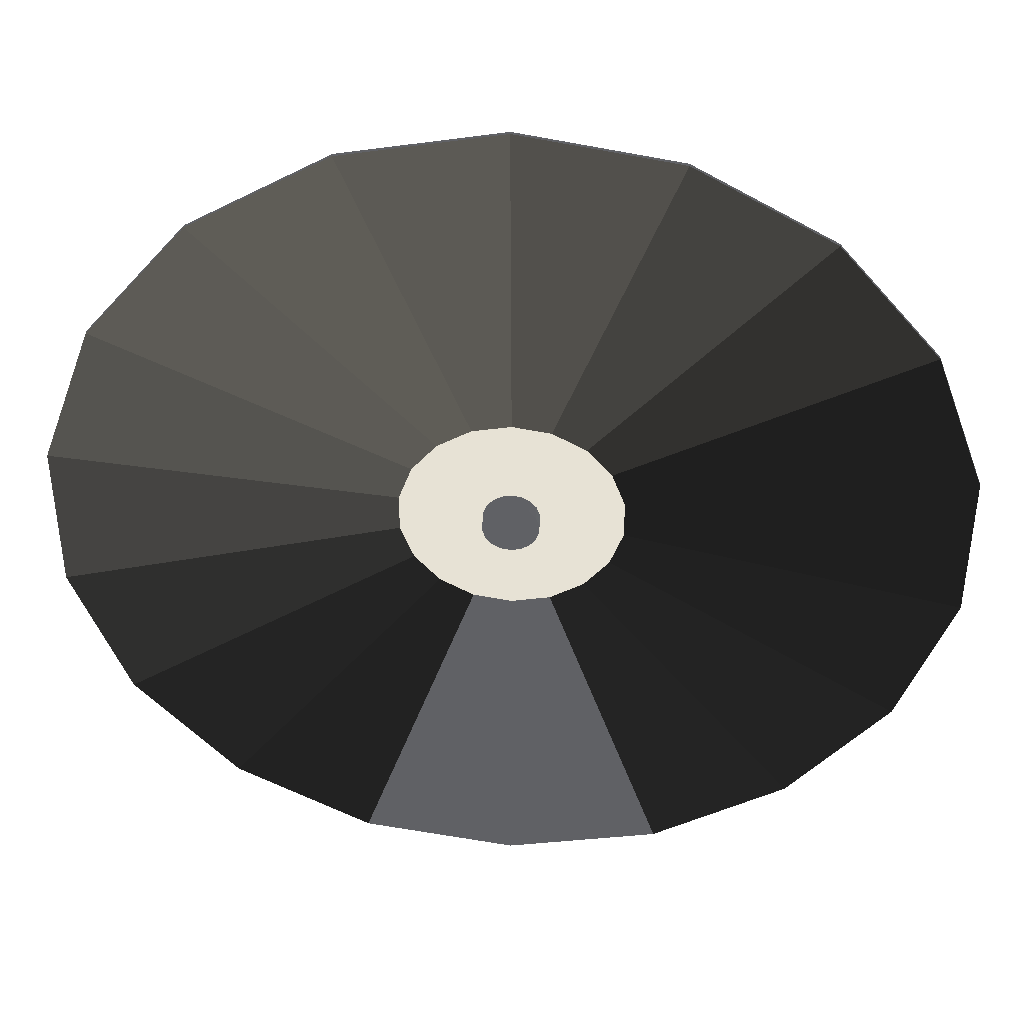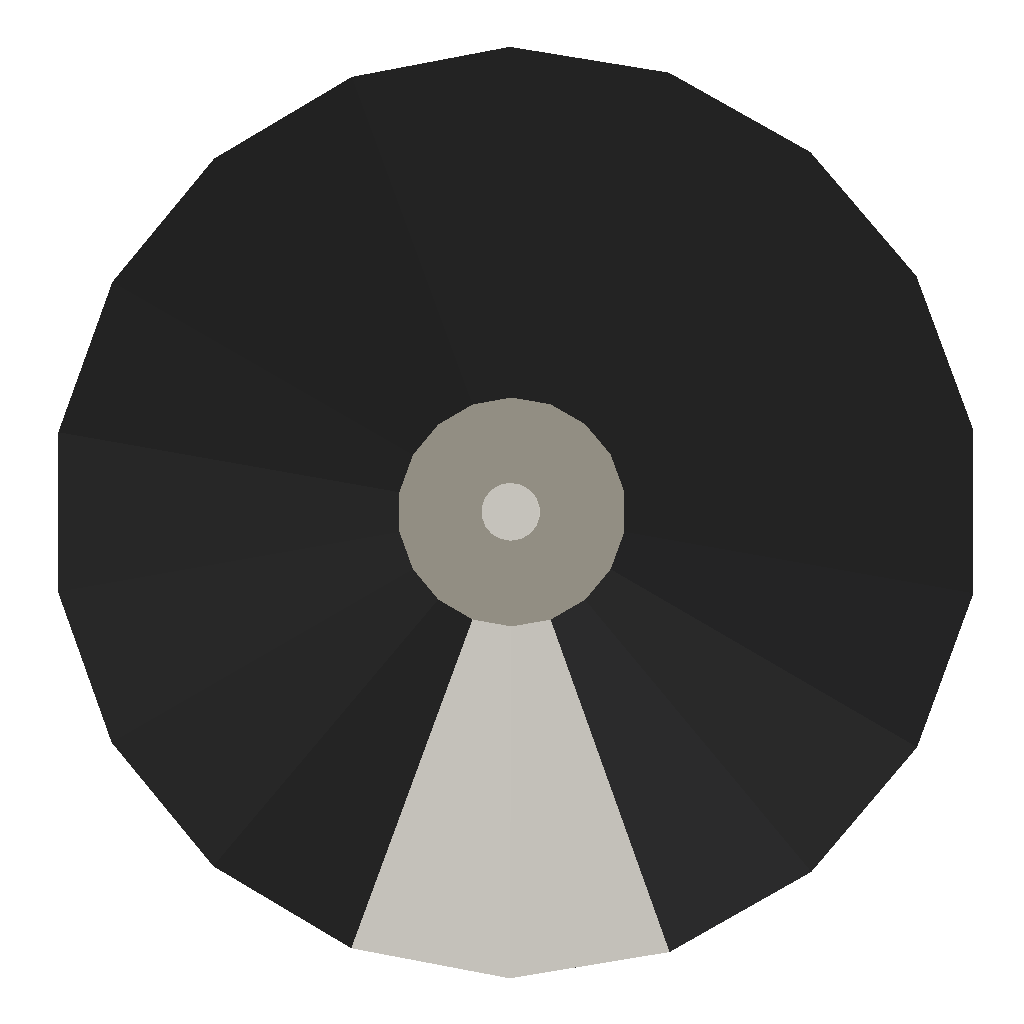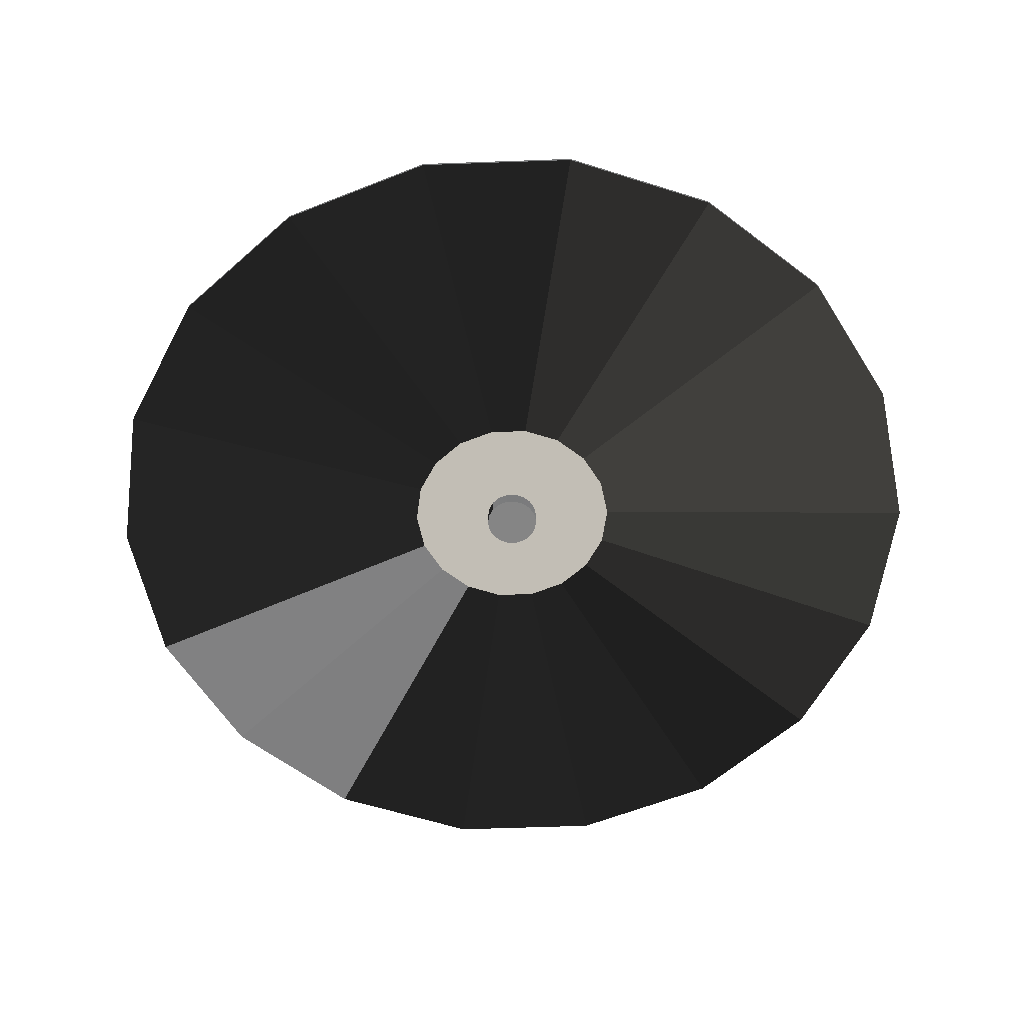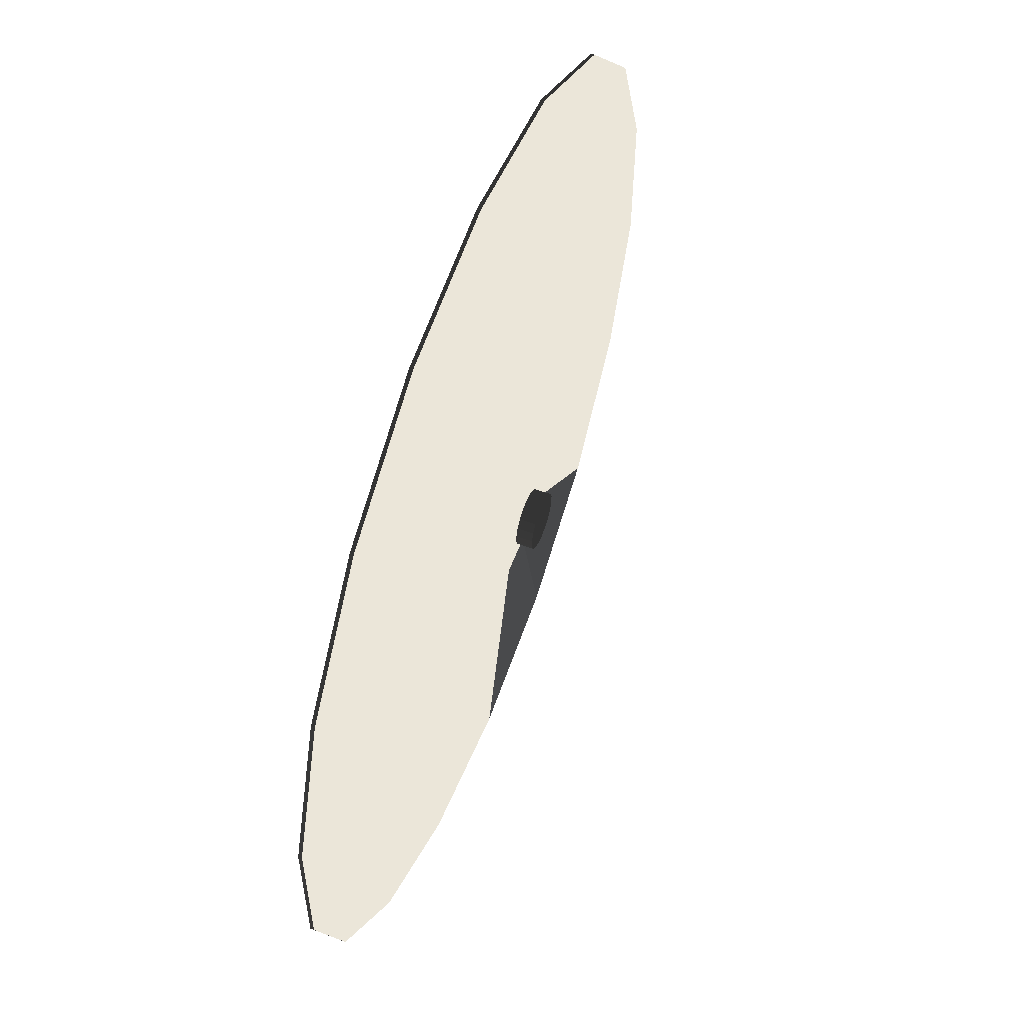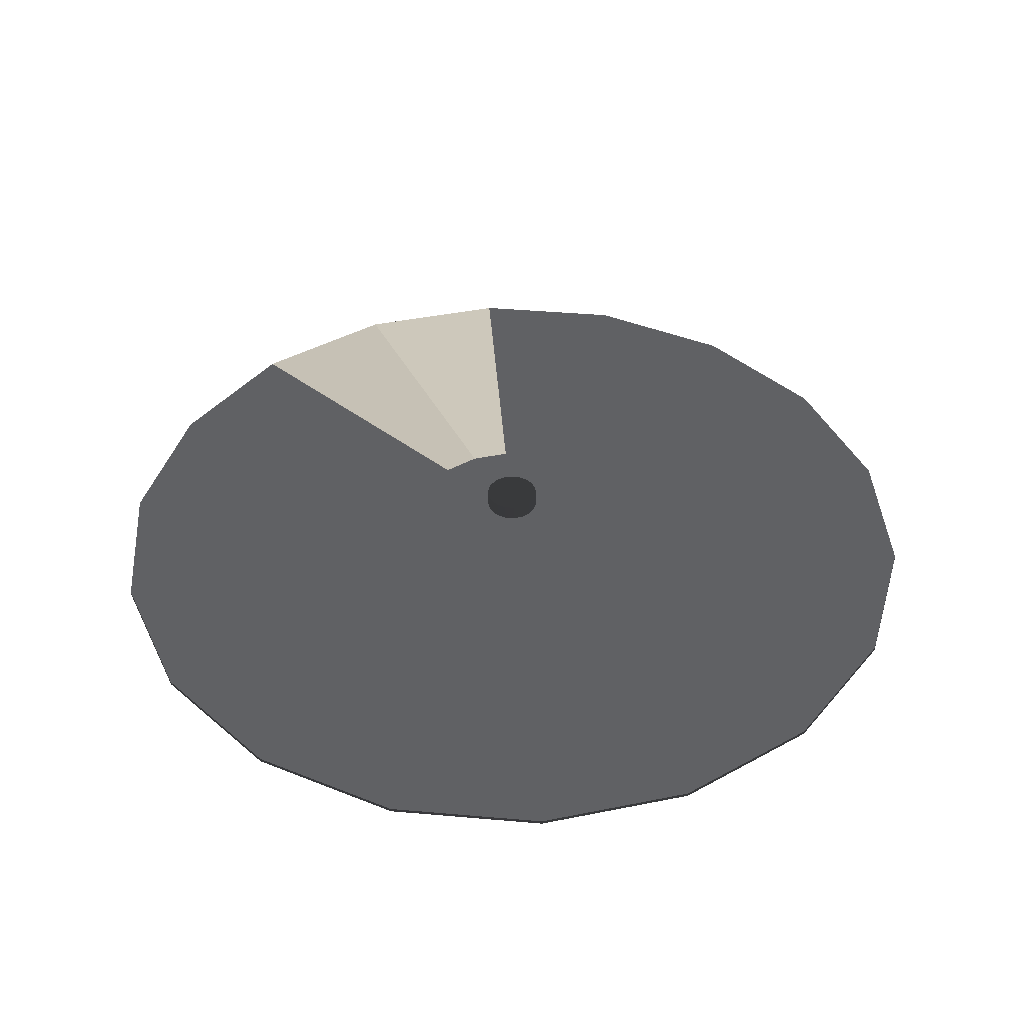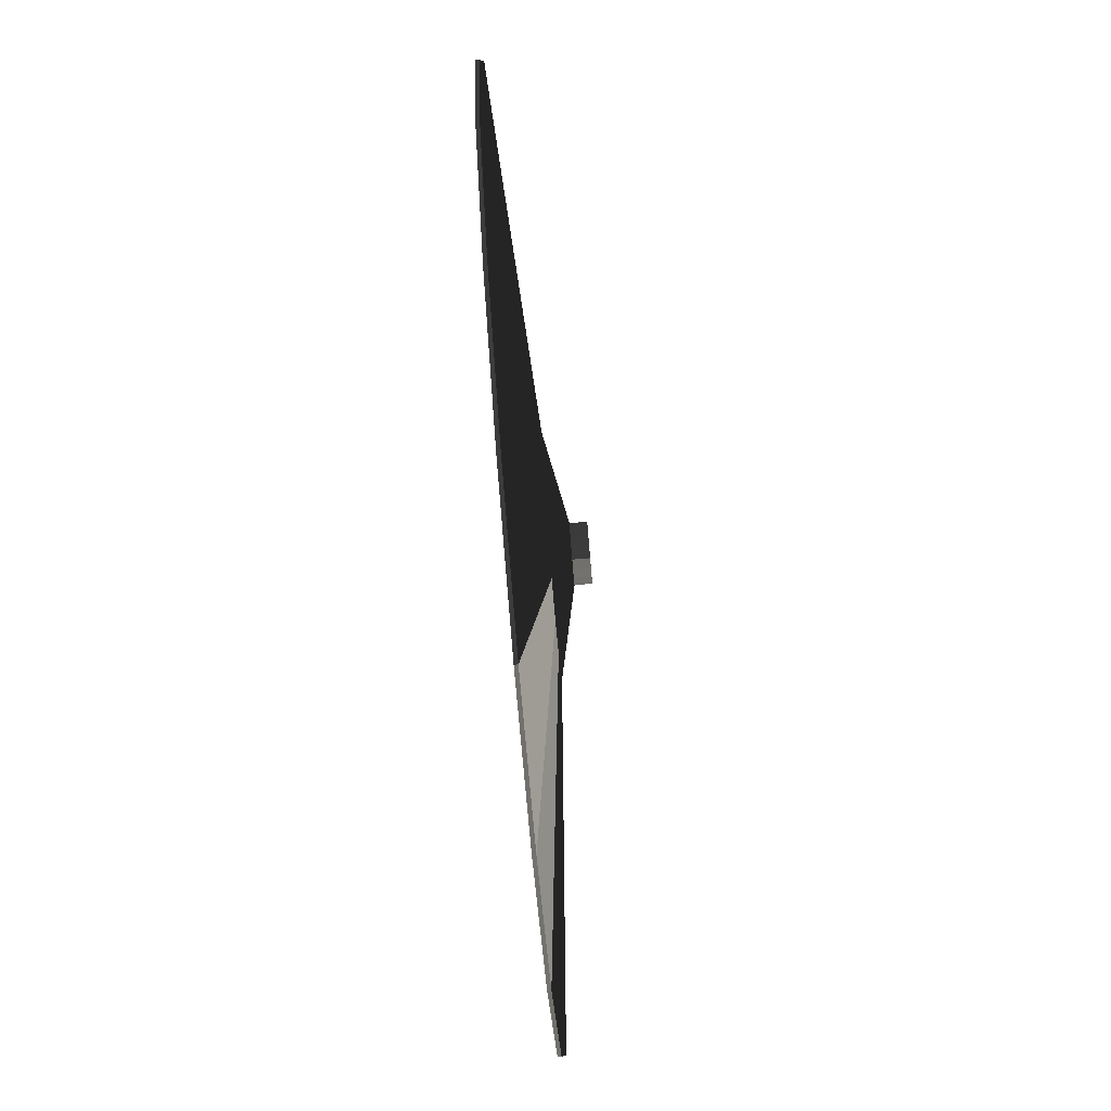
<metadata>
{"format":"obj","ext":"obj","renderer":"f3d","projection":"perspective","resolution":1024,"background":"white","views":[{"elev":40.5,"azim":2.9,"up":"+Z"},{"elev":-0.6,"azim":4.1,"up":"+Z"},{"elev":-60.4,"azim":-47.9,"up":"+Y"},{"elev":57.4,"azim":110.6,"up":"+Z"},{"elev":41.2,"azim":-3.9,"up":"+Y"},{"elev":-80.0,"azim":94.8,"up":"+Z"}]}
</metadata>
<code>
v  1.333e+06 -1.421e+06 7.466e+05
v  1.333e+06 -1.417e+06 7.466e+05
v  1.525e+06 -1.417e+06 7.128e+05
v  1.525e+06 -1.421e+06 7.128e+05
v  1.164e+06 -1.421e+06 8.44e+05
v  1.164e+06 -1.417e+06 8.44e+05
v  1.039e+06 -1.421e+06 9.933e+05
v  1.039e+06 -1.417e+06 9.933e+05
v  9.723e+05 -1.421e+06 1.176e+06
v  9.723e+05 -1.417e+06 1.176e+06
v  9.723e+05 -1.421e+06 1.371e+06
v  9.723e+05 -1.417e+06 1.371e+06
v  1.039e+06 -1.421e+06 1.554e+06
v  1.039e+06 -1.417e+06 1.554e+06
v  1.164e+06 -1.421e+06 1.704e+06
v  1.164e+06 -1.417e+06 1.704e+06
v  1.333e+06 -1.421e+06 1.801e+06
v  1.333e+06 -1.417e+06 1.801e+06
v  1.525e+06 -1.421e+06 1.835e+06
v  1.525e+06 -1.417e+06 1.835e+06
v  1.717e+06 -1.421e+06 1.801e+06
v  1.717e+06 -1.417e+06 1.801e+06
v  1.885e+06 -1.421e+06 1.704e+06
v  1.885e+06 -1.417e+06 1.704e+06
v  2.011e+06 -1.421e+06 1.554e+06
v  2.011e+06 -1.417e+06 1.554e+06
v  2.077e+06 -1.421e+06 1.371e+06
v  2.077e+06 -1.417e+06 1.371e+06
v  2.077e+06 -1.421e+06 1.176e+06
v  2.077e+06 -1.417e+06 1.176e+06
v  2.011e+06 -1.421e+06 9.933e+05
v  2.011e+06 -1.417e+06 9.933e+05
v  1.885e+06 -1.421e+06 8.44e+05
v  1.885e+06 -1.417e+06 8.44e+05
v  1.717e+06 -1.421e+06 7.466e+05
v  1.717e+06 -1.417e+06 7.466e+05
v  1.547e+06 -1.413e+06 1.247e+06
v  1.555e+06 -1.413e+06 1.256e+06
v  1.559e+06 -1.413e+06 1.268e+06
v  1.525e+06 -1.413e+06 1.239e+06
v  1.559e+06 -1.413e+06 1.28e+06
v  1.555e+06 -1.413e+06 1.291e+06
v  1.537e+06 -1.413e+06 1.307e+06
v  1.547e+06 -1.413e+06 1.301e+06
v  1.525e+06 -1.413e+06 1.309e+06
v  1.513e+06 -1.413e+06 1.307e+06
v  1.495e+06 -1.413e+06 1.291e+06
v  1.502e+06 -1.413e+06 1.301e+06
v  1.49e+06 -1.413e+06 1.28e+06
v  1.49e+06 -1.413e+06 1.268e+06
v  1.502e+06 -1.413e+06 1.247e+06
v  1.495e+06 -1.413e+06 1.256e+06
v  1.513e+06 -1.413e+06 1.241e+06
v  1.537e+06 -1.413e+06 1.241e+06
v  1.513e+06 -1.344e+06 1.241e+06
v  1.502e+06 -1.344e+06 1.247e+06
v  1.495e+06 -1.344e+06 1.256e+06
v  1.537e+06 -1.344e+06 1.241e+06
v  1.49e+06 -1.344e+06 1.268e+06
v  1.49e+06 -1.344e+06 1.28e+06
v  1.502e+06 -1.344e+06 1.301e+06
v  1.495e+06 -1.344e+06 1.291e+06
v  1.513e+06 -1.344e+06 1.307e+06
v  1.525e+06 -1.344e+06 1.309e+06
v  1.547e+06 -1.344e+06 1.301e+06
v  1.537e+06 -1.344e+06 1.307e+06
v  1.555e+06 -1.344e+06 1.291e+06
v  1.559e+06 -1.344e+06 1.28e+06
v  1.555e+06 -1.344e+06 1.256e+06
v  1.559e+06 -1.344e+06 1.268e+06
v  1.547e+06 -1.344e+06 1.247e+06
v  1.525e+06 -1.344e+06 1.239e+06
v  1.525e+06 -1.391e+06 1.135e+06
v  1.477e+06 -1.391e+06 1.143e+06
v  1.572e+06 -1.391e+06 1.143e+06
v  1.614e+06 -1.391e+06 1.167e+06
v  1.645e+06 -1.391e+06 1.204e+06
v  1.662e+06 -1.391e+06 1.25e+06
v  1.662e+06 -1.391e+06 1.298e+06
v  1.645e+06 -1.391e+06 1.343e+06
v  1.614e+06 -1.391e+06 1.38e+06
v  1.572e+06 -1.391e+06 1.405e+06
v  1.525e+06 -1.391e+06 1.413e+06
v  1.477e+06 -1.391e+06 1.405e+06
v  1.435e+06 -1.391e+06 1.38e+06
v  1.404e+06 -1.391e+06 1.343e+06
v  1.388e+06 -1.391e+06 1.298e+06
v  1.388e+06 -1.391e+06 1.25e+06
v  1.404e+06 -1.391e+06 1.204e+06
v  1.435e+06 -1.391e+06 1.167e+06
v  1.477e+06 -1.386e+06 1.143e+06
v  1.525e+06 -1.386e+06 1.135e+06
v  1.435e+06 -1.386e+06 1.167e+06
v  1.404e+06 -1.386e+06 1.204e+06
v  1.388e+06 -1.386e+06 1.25e+06
v  1.388e+06 -1.386e+06 1.298e+06
v  1.404e+06 -1.386e+06 1.343e+06
v  1.435e+06 -1.386e+06 1.38e+06
v  1.477e+06 -1.386e+06 1.405e+06
v  1.525e+06 -1.386e+06 1.413e+06
v  1.572e+06 -1.386e+06 1.405e+06
v  1.614e+06 -1.386e+06 1.38e+06
v  1.645e+06 -1.386e+06 1.343e+06
v  1.662e+06 -1.386e+06 1.298e+06
v  1.662e+06 -1.386e+06 1.25e+06
v  1.645e+06 -1.386e+06 1.204e+06
v  1.614e+06 -1.386e+06 1.167e+06
v  1.572e+06 -1.386e+06 1.143e+06
v  1.525e+06 -1.393e+06 1.239e+06
v  1.513e+06 -1.393e+06 1.241e+06
v  1.537e+06 -1.393e+06 1.241e+06
v  1.547e+06 -1.393e+06 1.247e+06
v  1.555e+06 -1.393e+06 1.256e+06
v  1.559e+06 -1.393e+06 1.268e+06
v  1.559e+06 -1.393e+06 1.28e+06
v  1.555e+06 -1.393e+06 1.291e+06
v  1.547e+06 -1.393e+06 1.301e+06
v  1.537e+06 -1.393e+06 1.307e+06
v  1.525e+06 -1.393e+06 1.309e+06
v  1.513e+06 -1.393e+06 1.307e+06
v  1.502e+06 -1.393e+06 1.301e+06
v  1.495e+06 -1.393e+06 1.291e+06
v  1.49e+06 -1.393e+06 1.28e+06
v  1.49e+06 -1.393e+06 1.268e+06
v  1.495e+06 -1.393e+06 1.256e+06
v  1.502e+06 -1.393e+06 1.247e+06
v  1.513e+06 -1.364e+06 1.241e+06
v  1.525e+06 -1.364e+06 1.239e+06
v  1.502e+06 -1.364e+06 1.247e+06
v  1.495e+06 -1.364e+06 1.256e+06
v  1.49e+06 -1.364e+06 1.268e+06
v  1.49e+06 -1.364e+06 1.28e+06
v  1.495e+06 -1.364e+06 1.291e+06
v  1.502e+06 -1.364e+06 1.301e+06
v  1.513e+06 -1.364e+06 1.307e+06
v  1.525e+06 -1.364e+06 1.309e+06
v  1.537e+06 -1.364e+06 1.307e+06
v  1.547e+06 -1.364e+06 1.301e+06
v  1.555e+06 -1.364e+06 1.291e+06
v  1.559e+06 -1.364e+06 1.28e+06
v  1.559e+06 -1.364e+06 1.268e+06
v  1.555e+06 -1.364e+06 1.256e+06
v  1.547e+06 -1.364e+06 1.247e+06
v  1.537e+06 -1.364e+06 1.241e+06
g Cylinder001
f -144 -143 -142 -141
f -140 -139 -143 -144
f -138 -137 -139 -140
f -136 -135 -137 -138
f -134 -133 -135 -136
f -132 -131 -133 -134
f -130 -129 -131 -132
f -128 -127 -129 -130
f -126 -125 -127 -128
f -124 -123 -125 -126
f -122 -121 -123 -124
f -120 -119 -121 -122
f -118 -117 -119 -120
f -116 -115 -117 -118
f -114 -113 -115 -116
f -112 -111 -113 -114
f -110 -109 -111 -112
f -141 -142 -109 -110
f -108 -107 -106 -105
f -106 -104 -103 -102
f -103 -101 -102
f -102 -100 -99 -98
f -99 -97 -98
f -98 -96 -95 -94
f -95 -93 -94
f -98 -94 -106 -102
f -94 -92 -105 -106
f -91 -108 -105
f -90 -89 -88 -87
f -88 -86 -85 -84
f -85 -83 -84
f -84 -82 -81 -80
f -81 -79 -80
f -80 -78 -77 -76
f -77 -75 -76
f -80 -76 -88 -84
f -76 -74 -87 -88
f -73 -90 -87
f -141 -72 -71 -144
f -110 -70 -72 -141
f -112 -69 -70 -110
f -114 -68 -69 -112
f -116 -67 -68 -114
f -118 -66 -67 -116
f -120 -65 -66 -118
f -122 -64 -65 -120
f -124 -63 -64 -122
f -126 -62 -63 -124
f -128 -61 -62 -126
f -130 -60 -61 -128
f -132 -59 -60 -130
f -134 -58 -59 -132
f -136 -57 -58 -134
f -138 -56 -57 -136
f -140 -55 -56 -138
f -144 -71 -55 -140
f -143 -54 -53 -142
f -139 -52 -54 -143
f -137 -51 -52 -139
f -135 -50 -51 -137
f -133 -49 -50 -135
f -131 -48 -49 -133
f -129 -47 -48 -131
f -127 -46 -47 -129
f -125 -45 -46 -127
f -123 -44 -45 -125
f -121 -43 -44 -123
f -119 -42 -43 -121
f -117 -41 -42 -119
f -115 -40 -41 -117
f -113 -39 -40 -115
f -111 -38 -39 -113
f -109 -37 -38 -111
f -142 -53 -37 -109
f -72 -36 -35 -71
f -70 -34 -36 -72
f -69 -33 -34 -70
f -68 -32 -33 -69
f -67 -31 -32 -68
f -66 -30 -31 -67
f -65 -29 -30 -66
f -64 -28 -29 -65
f -63 -27 -28 -64
f -62 -26 -27 -63
f -61 -25 -26 -62
f -60 -24 -25 -61
f -59 -23 -24 -60
f -58 -22 -23 -59
f -57 -21 -22 -58
f -56 -20 -21 -57
f -55 -19 -20 -56
f -71 -35 -19 -55
f -54 -18 -17 -53
f -52 -16 -18 -54
f -51 -15 -16 -52
f -50 -14 -15 -51
f -49 -13 -14 -50
f -48 -12 -13 -49
f -47 -11 -12 -48
f -46 -10 -11 -47
f -45 -9 -10 -46
f -44 -8 -9 -45
f -43 -7 -8 -44
f -42 -6 -7 -43
f -41 -5 -6 -42
f -40 -4 -5 -41
f -39 -3 -4 -40
f -38 -2 -3 -39
f -37 -1 -2 -38
f -53 -17 -1 -37
f -36 -105 -92 -35
f -34 -91 -105 -36
f -33 -108 -91 -34
f -32 -107 -108 -33
f -31 -106 -107 -32
f -30 -104 -106 -31
f -29 -103 -104 -30
f -28 -101 -103 -29
f -27 -102 -101 -28
f -26 -100 -102 -27
f -25 -99 -100 -26
f -24 -97 -99 -25
f -23 -98 -97 -24
f -22 -96 -98 -23
f -21 -95 -96 -22
f -20 -93 -95 -21
f -19 -94 -93 -20
f -35 -92 -94 -19
f -18 -90 -73 -17
f -16 -89 -90 -18
f -15 -88 -89 -16
f -14 -86 -88 -15
f -13 -85 -86 -14
f -12 -83 -85 -13
f -11 -84 -83 -12
f -10 -82 -84 -11
f -9 -81 -82 -10
f -8 -79 -81 -9
f -7 -80 -79 -8
f -6 -78 -80 -7
f -5 -77 -78 -6
f -4 -75 -77 -5
f -3 -76 -75 -4
f -2 -74 -76 -3
f -1 -87 -74 -2
f -17 -73 -87 -1

</code>
